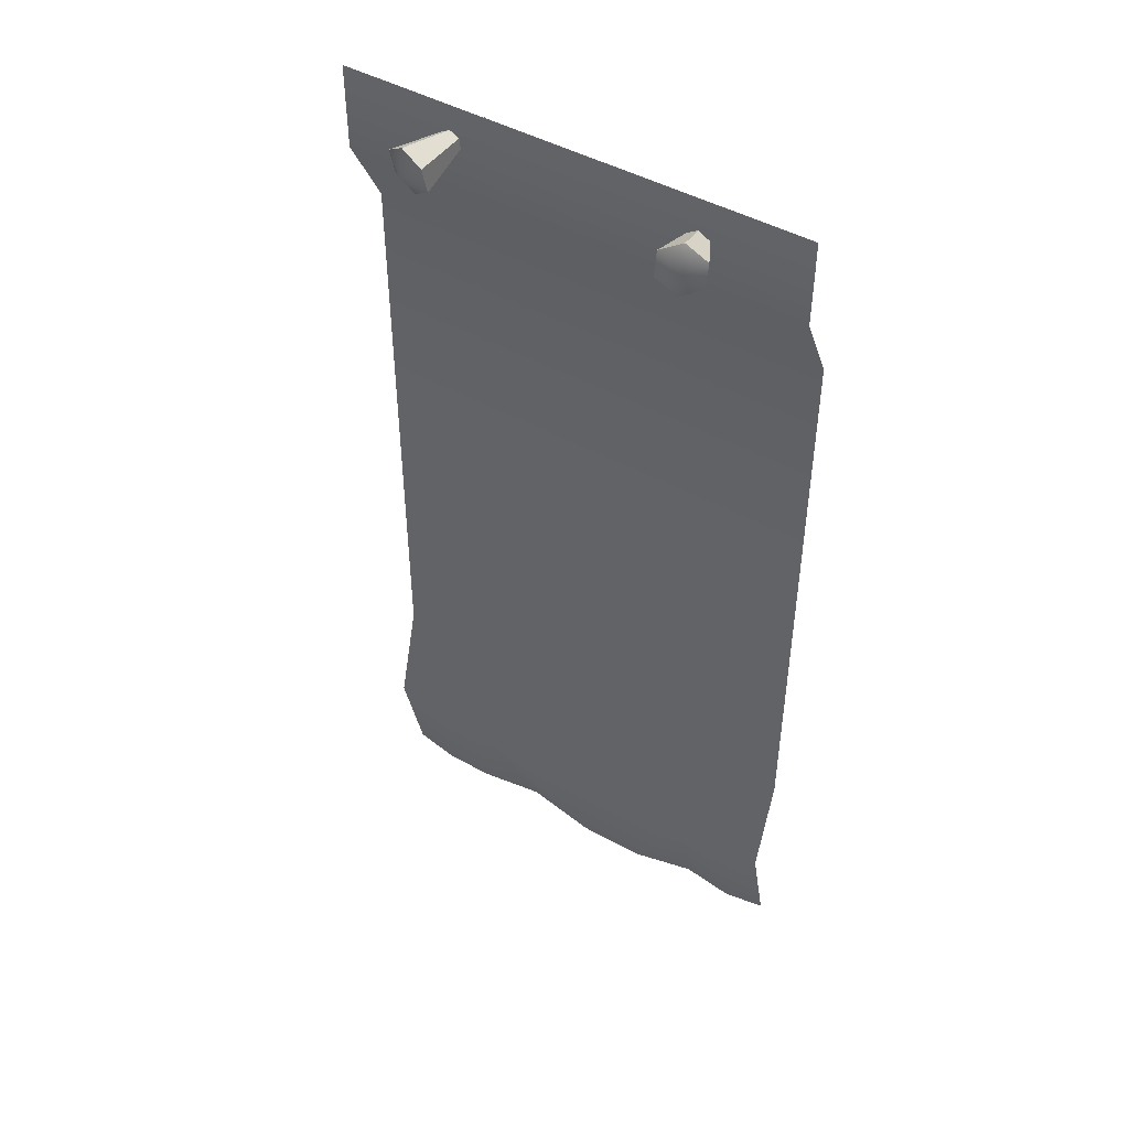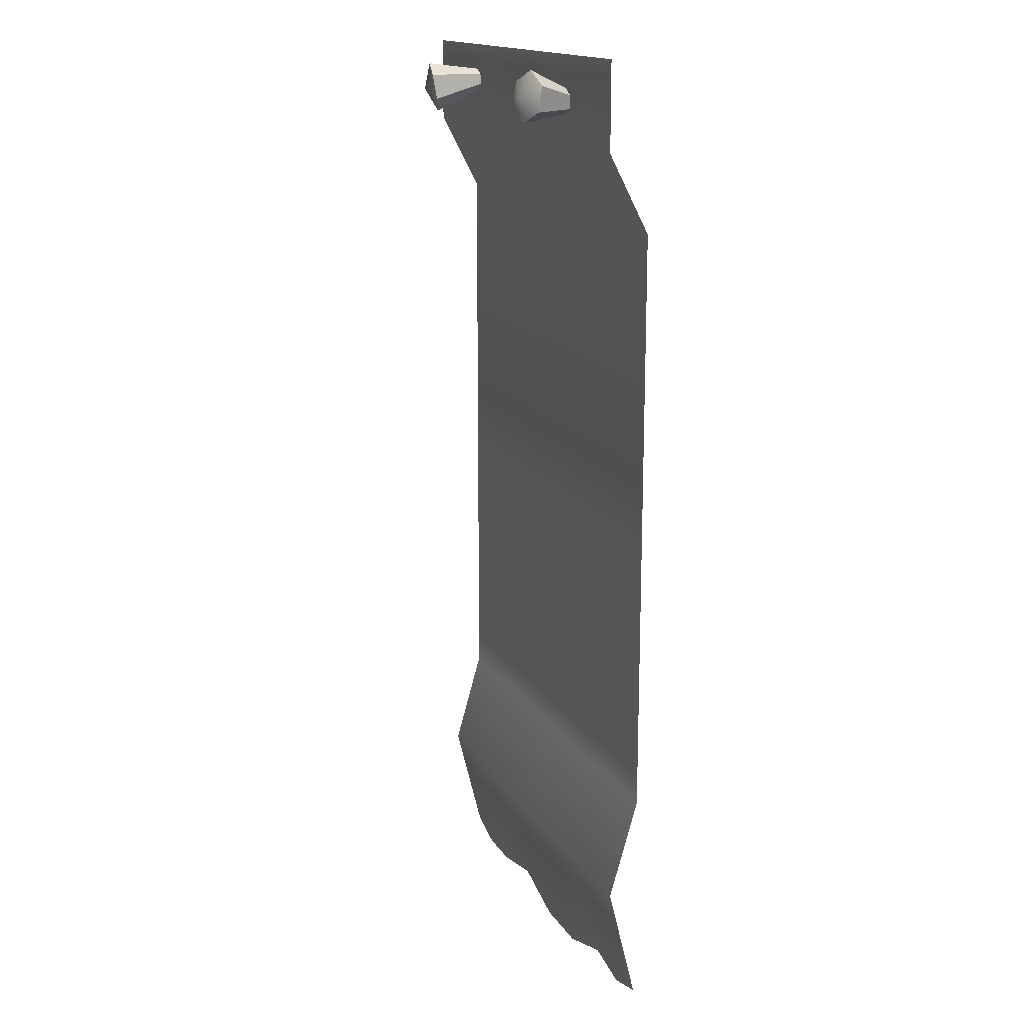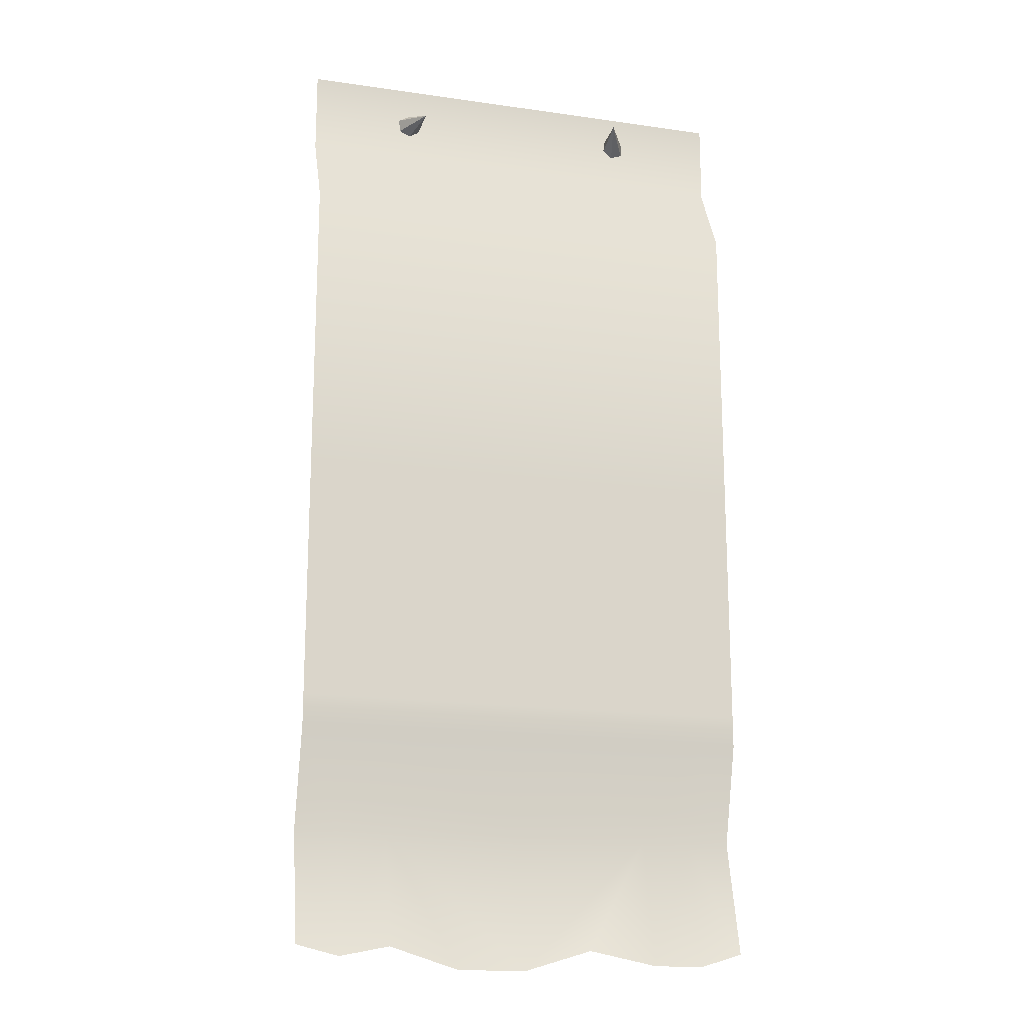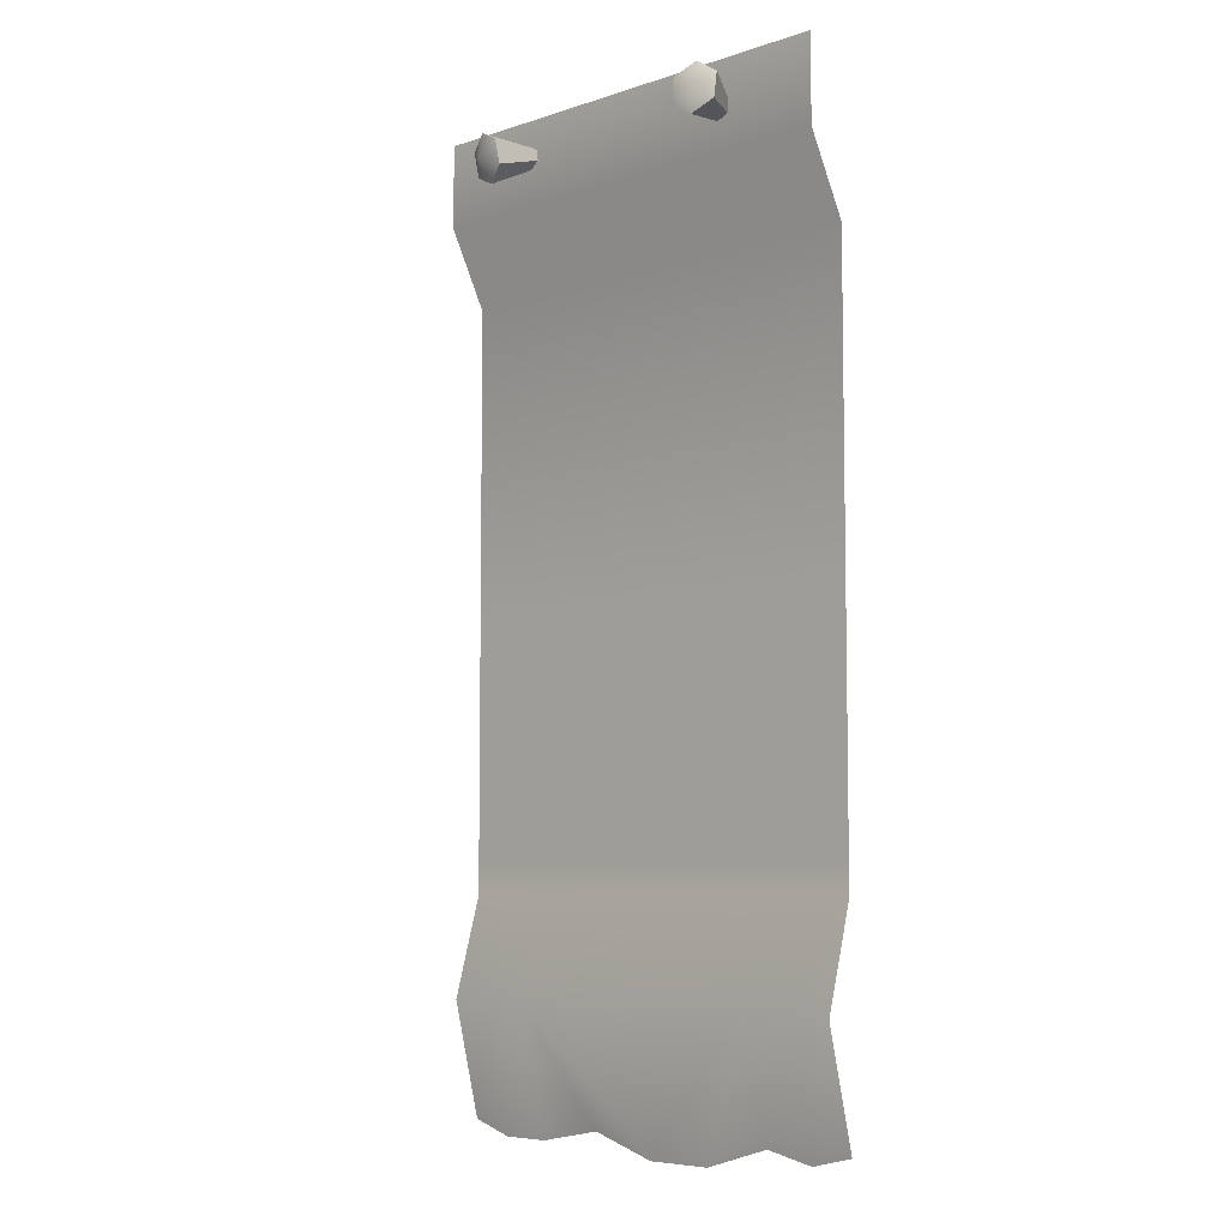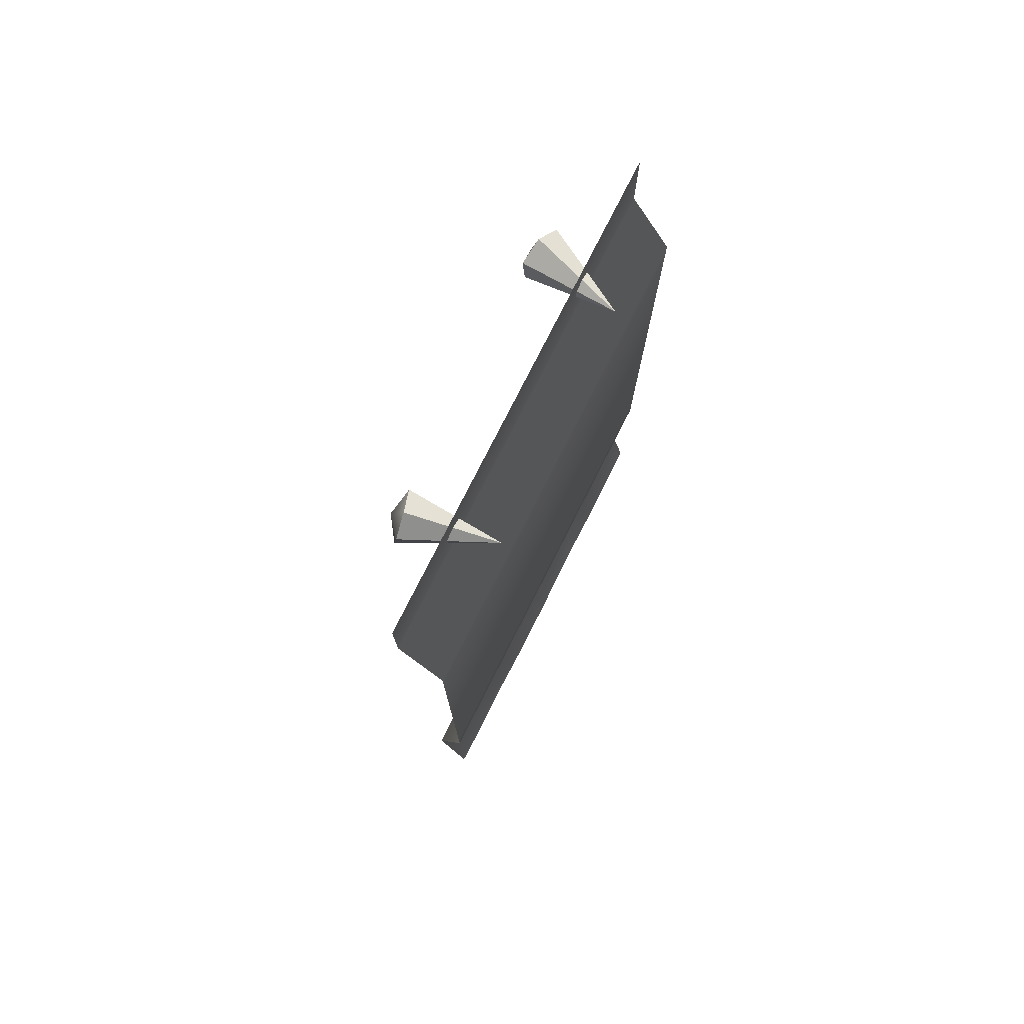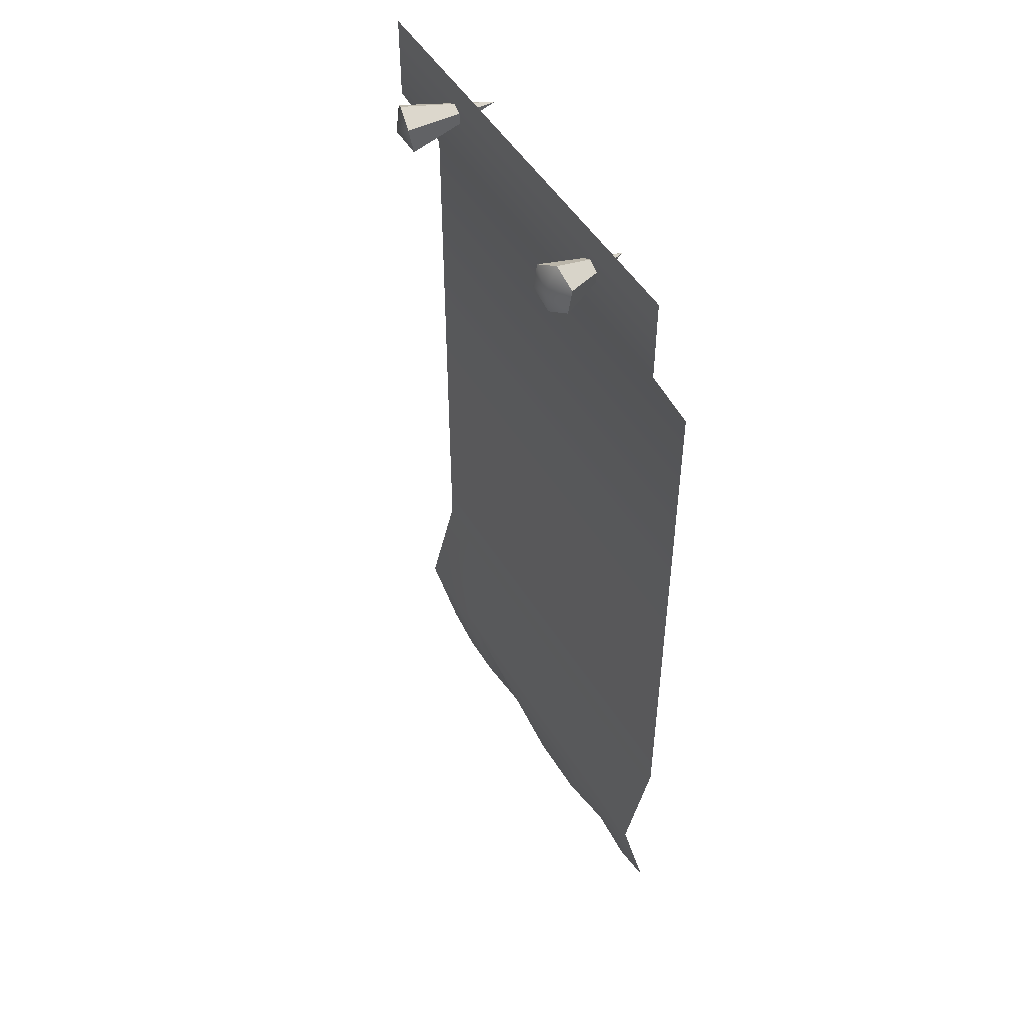
<metadata>
{"format":"obj","ext":"obj","renderer":"f3d","projection":"perspective","resolution":1024,"background":"white","views":[{"elev":46.7,"azim":32.2,"up":"+Y"},{"elev":16.0,"azim":68.5,"up":"+Y"},{"elev":-17.4,"azim":164.1,"up":"+Y"},{"elev":-6.5,"azim":44.2,"up":"+Y"},{"elev":77.7,"azim":116.9,"up":"+Y"},{"elev":49.3,"azim":59.8,"up":"+Y"}]}
</metadata>
<code>
o banner_patternA_yellow
v -0.75 0.6 0.3806
v 0.75 0.6 0.3806
v -0.75 0.975 0.4734
v -0.75 1.3 0.3806
v 0.75 1.3 0.3806
v 0.75 0.975 0.4734
v 0.6103 0.5663 0.3806
v 0.4474 0.6 0.3806
v -0.4474 0.5563 0.3806
v -0.6103 0.5563 0.3806
v -0.6103 0.975 0.4734
v -0.4474 0.975 0.4734
v 0.4474 0.975 0.4734
v 0.6103 0.975 0.4734
v 0.4474 1.3 0.3806
v 0.6103 1.3 0.3806
v -0.6103 1.3 0.3806
v -0.4474 1.3 0.3806
v -0.2237 0.6 0.3806
v 8e-06 0.5314 0.3806
v 0.2237 0.5314 0.3806
v 0.75 1.4 0.3806
v 0.6103 1.4 0.3806
v 0.4474 1.4 0.3806
v 0.75 3.2 0.3806
v -0.75 3.2 0.3806
v -0.4474 3.2 0.3806
v -0.6103 3.2 0.3806
v 0.6103 3.2 0.3806
v 0.4474 3.2 0.3806
v -0.75 1.4 0.3806
v -0.6103 1.4 0.3806
v -0.4474 1.4 0.3806
v 0.75 3.45 0.5109
v -0.75 3.45 0.5109
v -0.4474 3.45 0.5109
v -0.6103 3.45 0.5109
v 0.6103 3.45 0.5109
v 0.4474 3.45 0.5109
v 0.75 3.727 0.5109
v -0.75 3.727 0.5109
v -0.4474 3.727 0.5109
v -0.6103 3.727 0.5109
v 0.6103 3.727 0.5109
v 0.4474 3.727 0.5109
v 0.3701 3.563 0.3776
v 0.4364 3.683 0.6429
v 0.5052 3.639 0.6329
v 0.5041 3.558 0.6445
v 0.4342 3.52 0.6662
v 0.3654 3.564 0.6762
v 0.3666 3.646 0.6646
v 0.4424 3.606 0.6847
v -0.3544 3.629 0.3867
v -0.4385 3.662 0.6713
v -0.3657 3.627 0.6851
v -0.3568 3.546 0.6737
v -0.4205 3.501 0.6483
v -0.4933 3.536 0.6345
v -0.5023 3.617 0.646
v -0.4377 3.576 0.6895
v -0.4474 2.2 0.3806
v -0.75 2.2 0.3806
v -0.6103 2.2 0.3806
v 0.75 2.2 0.3806
v 0.6103 2.2 0.3806
v 0.4474 2.2 0.3806
v 8e-06 0.975 0.4734
v 8e-06 1.3 0.3806
v 7e-06 3.2 0.3806
v 8e-06 1.4 0.3806
v 7e-06 3.45 0.5109
v 7e-06 3.727 0.5109
v 7e-06 2.2 0.3806
f 3 11 17 4
f 6 14 7 2
f 68 13 15 69
f 14 6 5 16
f 12 9 19
f 11 3 1 10
f 12 18 17 11
f 14 16 15 13
f 13 8 7 14
f 11 10 9 12
f 12 19 20
f 8 13 21
f 21 13 20
f 68 12 20
f 16 23 24 15
f 18 33 32 17
f 16 5 22 23
f 4 17 32 31
f 69 15 24 71
f 64 32 33 62
f 67 24 23 66
f 64 63 31 32
f 65 66 23 22
f 74 62 33 71
f 26 28 37 35
f 29 25 34 38
f 28 27 36 37
f 70 30 39 72
f 30 29 38 39
f 72 39 45 73
f 37 36 42 43
f 35 37 43 41
f 38 34 40 44
f 39 38 44 45
f 46 47 48
f 46 48 49
f 46 49 50
f 46 50 51
f 52 51 53
f 46 51 52
f 46 52 47
f 51 50 53
f 50 49 53
f 48 47 53
f 47 52 53
f 49 48 53
f 54 55 56
f 54 56 57
f 54 57 58
f 54 58 59
f 60 59 61
f 54 59 60
f 54 60 55
f 59 58 61
f 58 57 61
f 56 55 61
f 55 60 61
f 57 56 61
f 70 27 62 74
f 25 29 66 65
f 28 26 63 64
f 30 67 66 29
f 28 64 62 27
f 30 70 74 67
f 36 72 73 42
f 27 70 72 36
f 67 74 71 24
f 18 69 71 33
f 12 68 69 18
f 13 68 20

</code>
